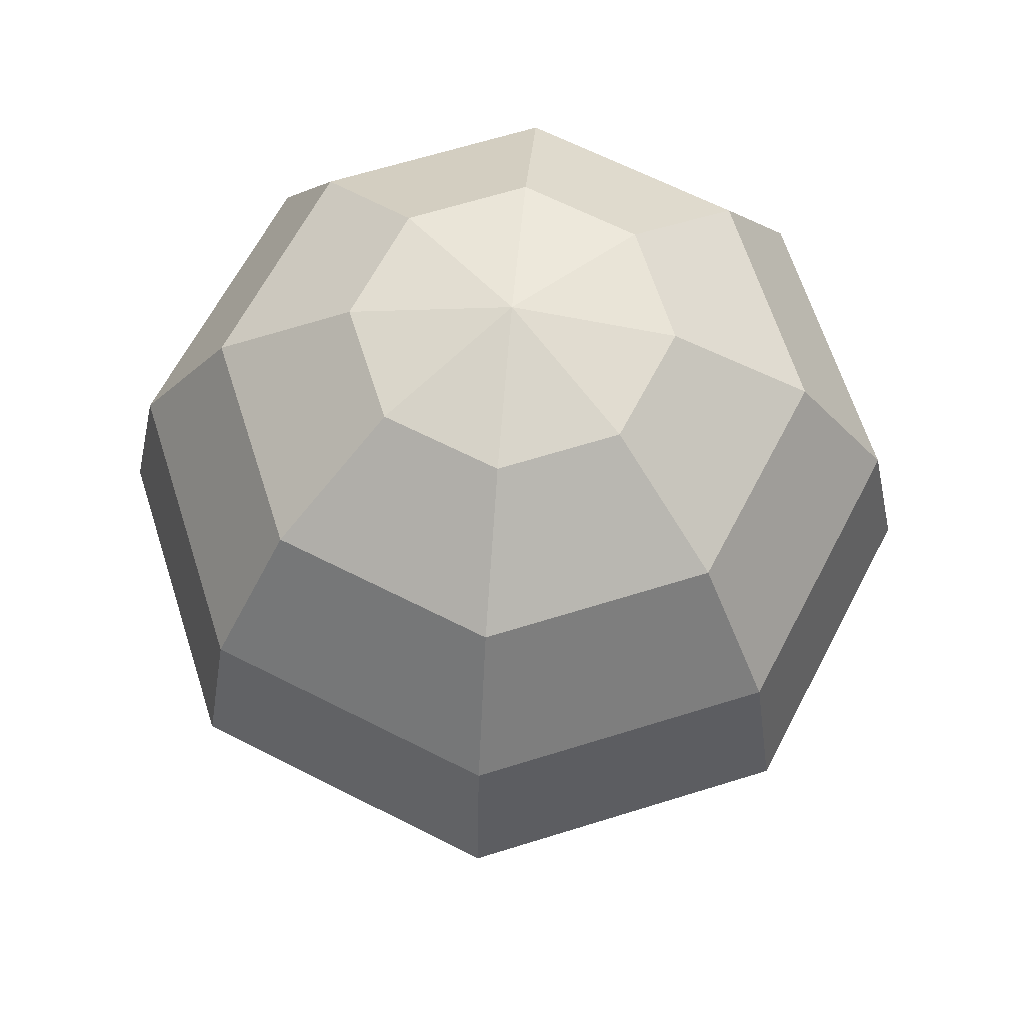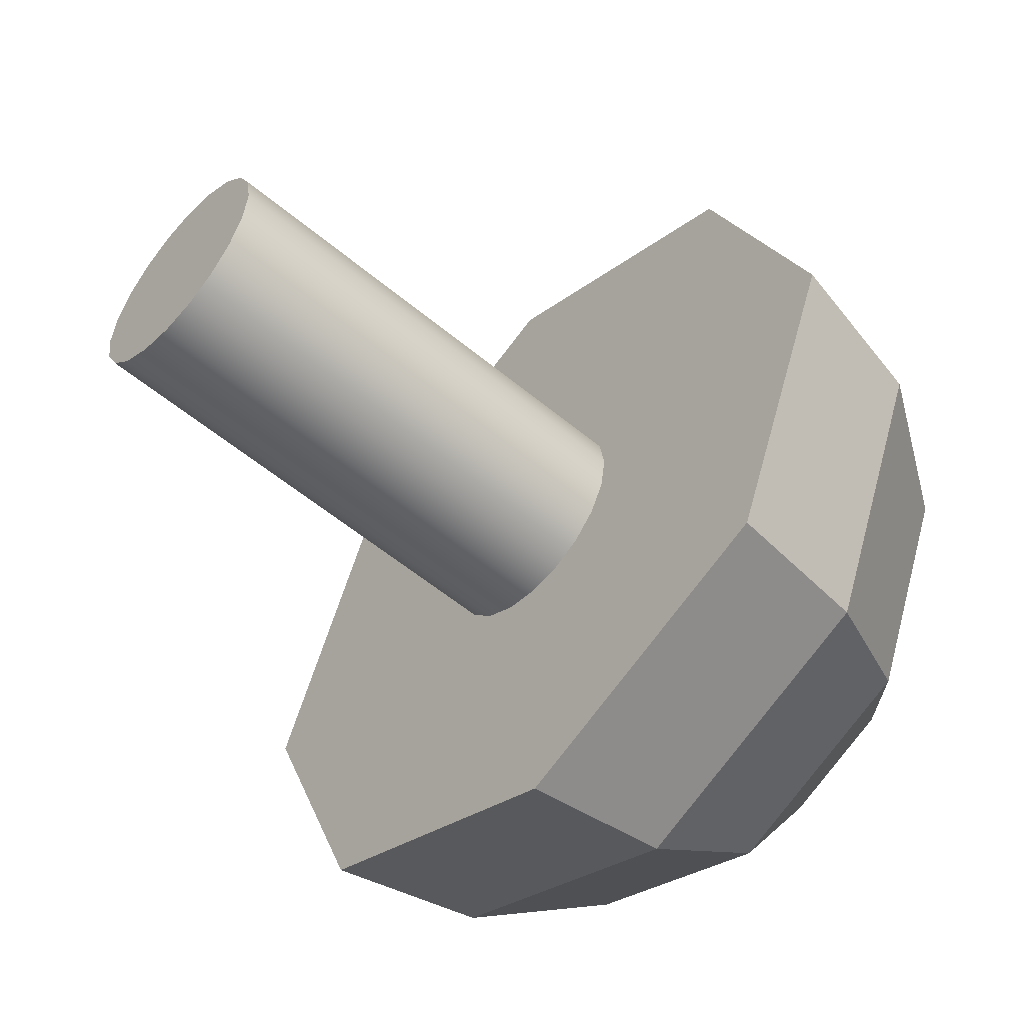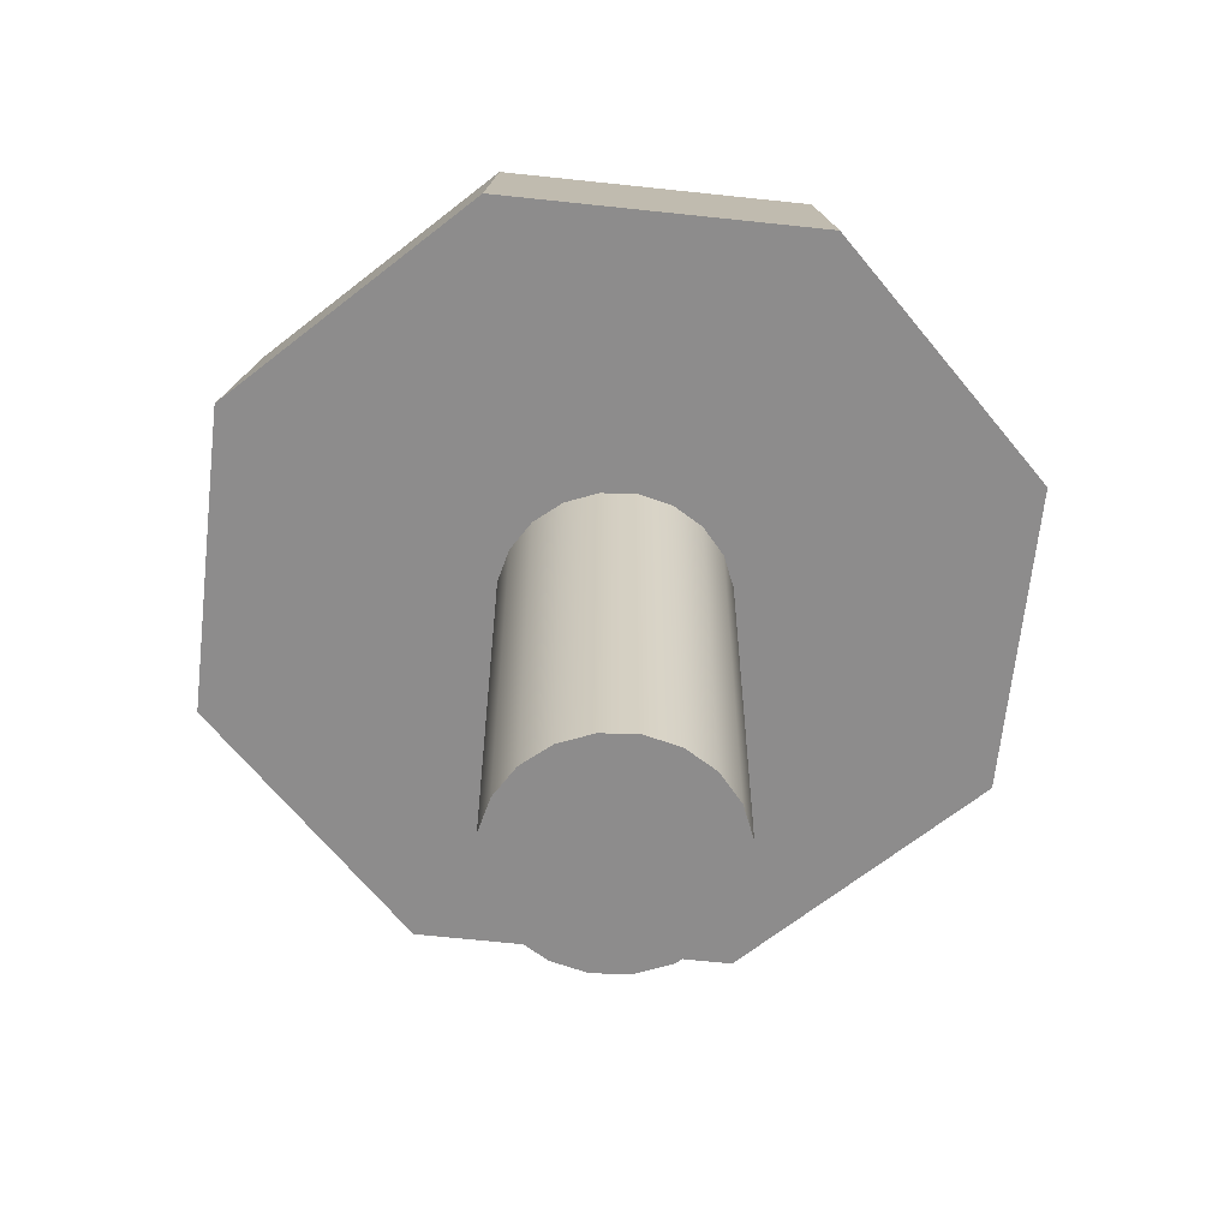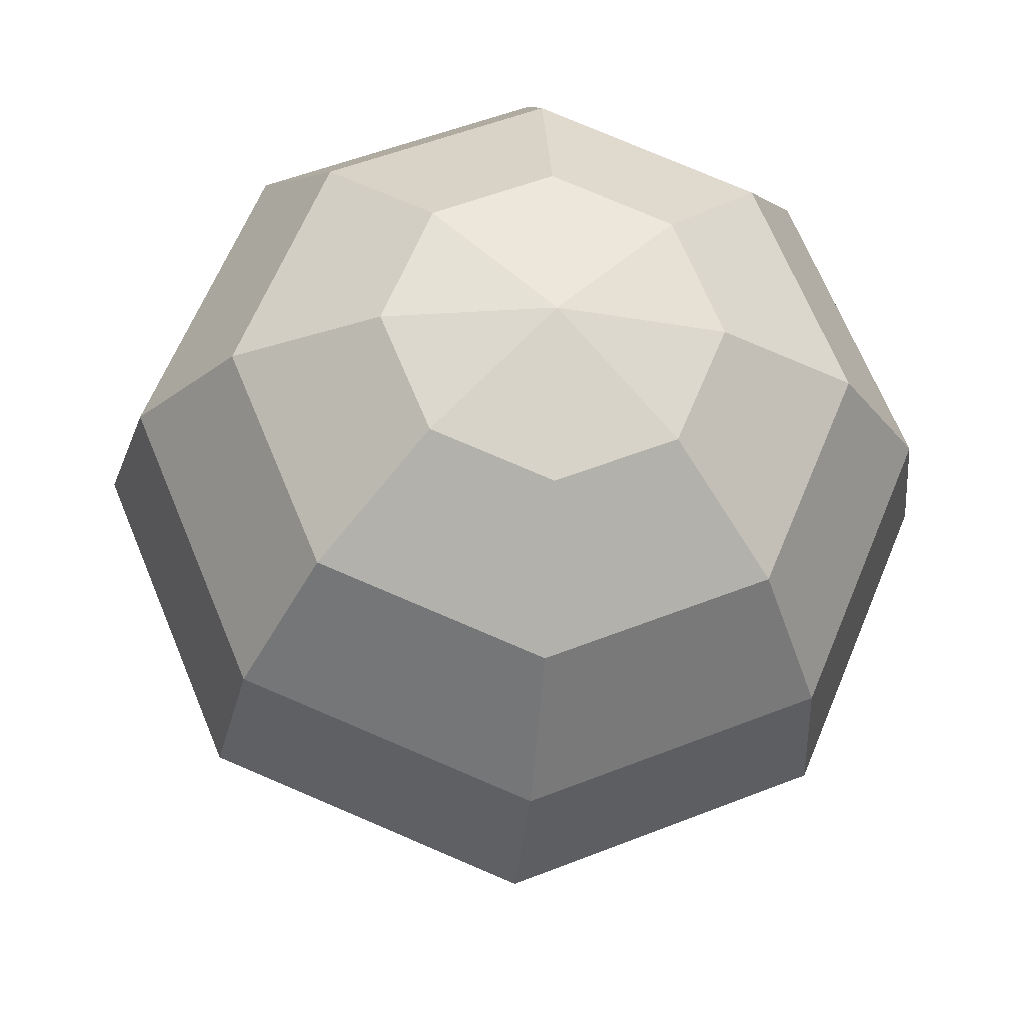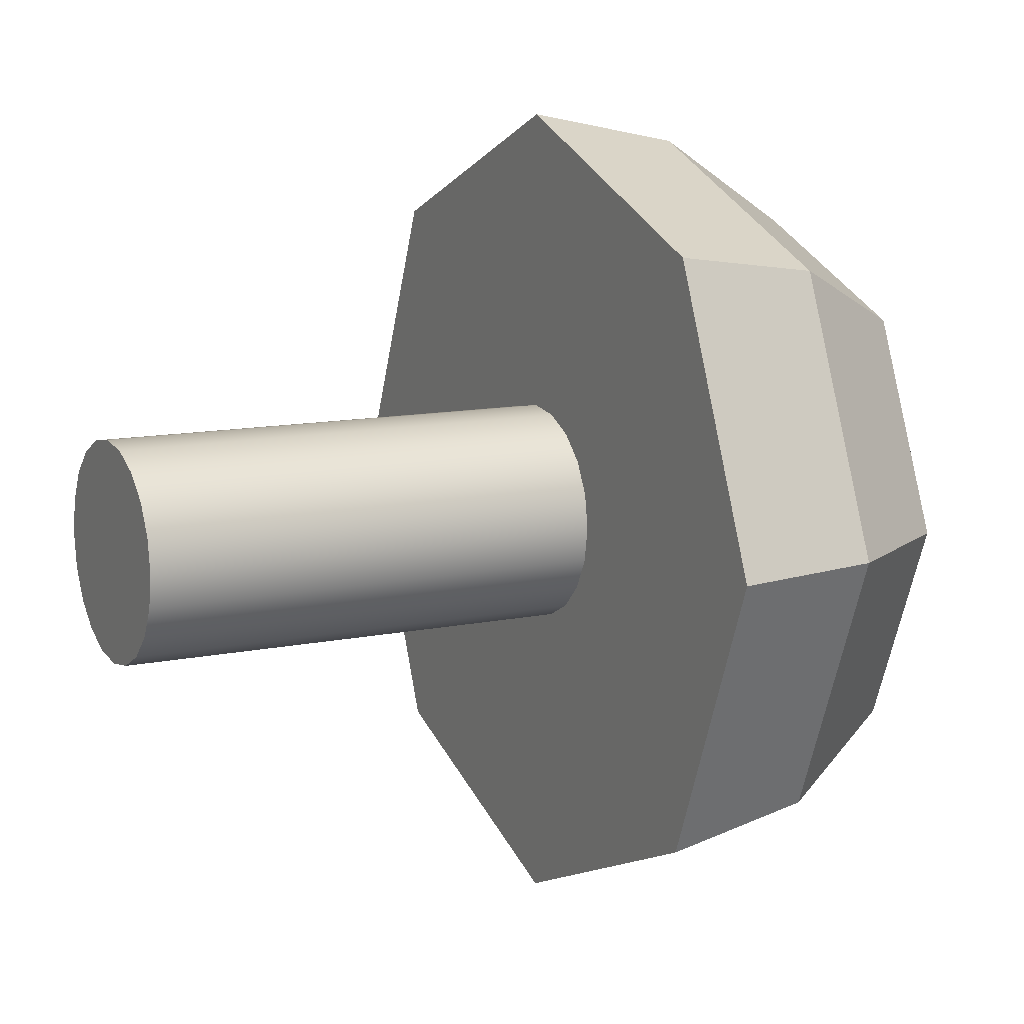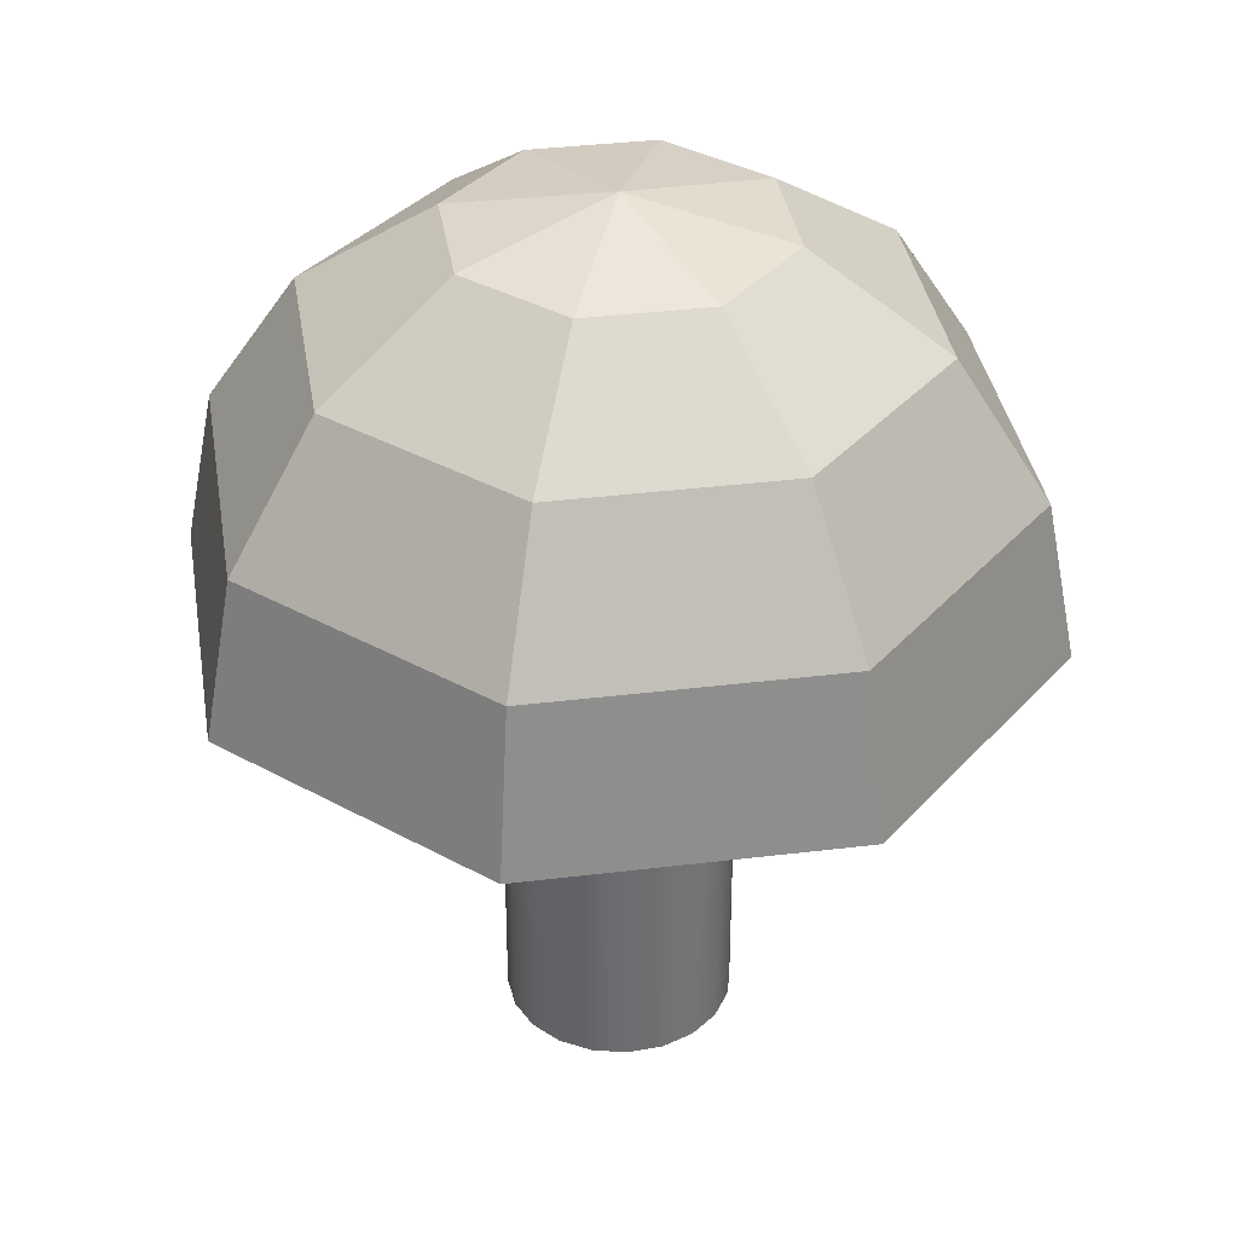
<metadata>
{"format":"obj","ext":"obj","renderer":"f3d","projection":"perspective","resolution":1024,"background":"white","views":[{"elev":63.7,"azim":4.9,"up":"+Y"},{"elev":-54.2,"azim":48.2,"up":"+Z"},{"elev":-64.3,"azim":151.3,"up":"+Y"},{"elev":-24.8,"azim":174.7,"up":"+Z"},{"elev":11.2,"azim":62.4,"up":"+Z"},{"elev":36.2,"azim":-76.6,"up":"+Y"}]}
</metadata>
<code>
g default
v 0.7071 1.134 -0.7071
v 0 1.134 -1
v -0.7071 1.134 -0.7071
v -1 1.134 0
v -0.7071 1.134 0.7071
v 0 1.134 1
v 0.7071 1.134 0.7071
v 1 1.134 0
v 0.6533 1.516 -0.6533
v 0 1.516 -0.9239
v -0.6533 1.516 -0.6533
v -0.9239 1.516 0
v -0.6533 1.516 0.6533
v 0 1.516 0.9239
v 0.6533 1.516 0.6533
v 0.9239 1.516 0
v 0.5 1.841 -0.5
v 0 1.841 -0.7071
v -0.5 1.841 -0.5
v -0.7071 1.841 0
v -0.5 1.841 0.5
v 0 1.841 0.7071
v 0.5 1.841 0.5
v 0.7071 1.841 0
v 0.2706 2.058 -0.2706
v 0 2.058 -0.3827
v -0.2706 2.058 -0.2706
v -0.3827 2.058 0
v -0.2706 2.058 0.2706
v 0 2.058 0.3827
v 0.2706 2.058 0.2706
v 0.3827 2.058 0
v 0 2.134 0
v 0.2565 -0.004603 -0.08333
v 0.2182 -0.004603 -0.1585
v 0.1585 -0.004603 -0.2182
v 0.08333 -0.004603 -0.2565
v 0 -0.004603 -0.2697
v -0.08333 -0.004603 -0.2565
v -0.1585 -0.004603 -0.2182
v -0.2182 -0.004603 -0.1585
v -0.2565 -0.004603 -0.08333
v -0.2697 -0.004603 0
v -0.2565 -0.004603 0.08333
v -0.2182 -0.004603 0.1585
v -0.1585 -0.004603 0.2182
v -0.08333 -0.004603 0.2565
v -0 -0.004603 0.2697
v 0.08333 -0.004603 0.2565
v 0.1585 -0.004603 0.2182
v 0.2182 -0.004603 0.1585
v 0.2565 -0.004603 0.08333
v 0.2697 -0.004603 0
v 0.2565 0.2015 -0.08333
v 0.2182 0.2015 -0.1585
v 0.1585 0.2015 -0.2182
v 0.08333 0.2015 -0.2565
v 0 0.2015 -0.2697
v -0.08333 0.2015 -0.2565
v -0.1585 0.2015 -0.2182
v -0.2182 0.2015 -0.1585
v -0.2565 0.2015 -0.08333
v -0.2697 0.2015 0
v -0.2565 0.2015 0.08333
v -0.2182 0.2015 0.1585
v -0.1585 0.2015 0.2182
v -0.08333 0.2015 0.2565
v -0 0.2015 0.2697
v 0.08333 0.2015 0.2565
v 0.1585 0.2015 0.2182
v 0.2182 0.2015 0.1585
v 0.2565 0.2015 0.08333
v 0.2697 0.2015 0
v 0.2565 0.4076 -0.08333
v 0.2182 0.4076 -0.1585
v 0.1585 0.4076 -0.2182
v 0.08333 0.4076 -0.2565
v 0 0.4076 -0.2697
v -0.08333 0.4076 -0.2565
v -0.1585 0.4076 -0.2182
v -0.2182 0.4076 -0.1585
v -0.2565 0.4076 -0.08333
v -0.2697 0.4076 0
v -0.2565 0.4076 0.08333
v -0.2182 0.4076 0.1585
v -0.1585 0.4076 0.2182
v -0.08333 0.4076 0.2565
v -0 0.4076 0.2697
v 0.08333 0.4076 0.2565
v 0.1585 0.4076 0.2182
v 0.2182 0.4076 0.1585
v 0.2565 0.4076 0.08333
v 0.2697 0.4076 0
v 0.2565 0.6137 -0.08333
v 0.2182 0.6137 -0.1585
v 0.1585 0.6137 -0.2182
v 0.08333 0.6137 -0.2565
v 0 0.6137 -0.2697
v -0.08333 0.6137 -0.2565
v -0.1585 0.6137 -0.2182
v -0.2182 0.6137 -0.1585
v -0.2565 0.6137 -0.08333
v -0.2697 0.6137 0
v -0.2565 0.6137 0.08333
v -0.2182 0.6137 0.1585
v -0.1585 0.6137 0.2182
v -0.08333 0.6137 0.2565
v -0 0.6137 0.2697
v 0.08333 0.6137 0.2565
v 0.1585 0.6137 0.2182
v 0.2182 0.6137 0.1585
v 0.2565 0.6137 0.08333
v 0.2697 0.6137 0
v 0.2565 0.8198 -0.08333
v 0.2182 0.8198 -0.1585
v 0.1585 0.8198 -0.2182
v 0.08333 0.8198 -0.2565
v 0 0.8198 -0.2697
v -0.08333 0.8198 -0.2565
v -0.1585 0.8198 -0.2182
v -0.2182 0.8198 -0.1585
v -0.2565 0.8198 -0.08333
v -0.2697 0.8198 0
v -0.2565 0.8198 0.08333
v -0.2182 0.8198 0.1585
v -0.1585 0.8198 0.2182
v -0.08333 0.8198 0.2565
v -0 0.8198 0.2697
v 0.08333 0.8198 0.2565
v 0.1585 0.8198 0.2182
v 0.2182 0.8198 0.1585
v 0.2565 0.8198 0.08333
v 0.2697 0.8198 0
v 0.2565 1.026 -0.08333
v 0.2182 1.026 -0.1585
v 0.1585 1.026 -0.2182
v 0.08333 1.026 -0.2565
v 0 1.026 -0.2697
v -0.08333 1.026 -0.2565
v -0.1585 1.026 -0.2182
v -0.2182 1.026 -0.1585
v -0.2565 1.026 -0.08333
v -0.2697 1.026 0
v -0.2565 1.026 0.08333
v -0.2182 1.026 0.1585
v -0.1585 1.026 0.2182
v -0.08333 1.026 0.2565
v -0 1.026 0.2697
v 0.08333 1.026 0.2565
v 0.1585 1.026 0.2182
v 0.2182 1.026 0.1585
v 0.2565 1.026 0.08333
v 0.2697 1.026 0
v 0.2565 1.232 -0.08333
v 0.2182 1.232 -0.1585
v 0.1585 1.232 -0.2182
v 0.08333 1.232 -0.2565
v 0 1.232 -0.2697
v -0.08333 1.232 -0.2565
v -0.1585 1.232 -0.2182
v -0.2182 1.232 -0.1585
v -0.2565 1.232 -0.08333
v -0.2697 1.232 0
v -0.2565 1.232 0.08333
v -0.2182 1.232 0.1585
v -0.1585 1.232 0.2182
v -0.08333 1.232 0.2565
v -0 1.232 0.2697
v 0.08333 1.232 0.2565
v 0.1585 1.232 0.2182
v 0.2182 1.232 0.1585
v 0.2565 1.232 0.08333
v 0.2697 1.232 0
v 0.2565 1.438 -0.08333
v 0.2182 1.438 -0.1585
v 0.1585 1.438 -0.2182
v 0.08333 1.438 -0.2565
v 0 1.438 -0.2697
v -0.08333 1.438 -0.2565
v -0.1585 1.438 -0.2182
v -0.2182 1.438 -0.1585
v -0.2565 1.438 -0.08333
v -0.2697 1.438 0
v -0.2565 1.438 0.08333
v -0.2182 1.438 0.1585
v -0.1585 1.438 0.2182
v -0.08333 1.438 0.2565
v -0 1.438 0.2697
v 0.08333 1.438 0.2565
v 0.1585 1.438 0.2182
v 0.2182 1.438 0.1585
v 0.2565 1.438 0.08333
v 0.2697 1.438 0
v 0 -0.004603 0
v 0 1.438 0
g pSphere2
f 7 6 5 4
f 1 2 10 9
f 2 3 11 10
f 3 4 12 11
f 4 5 13 12
f 5 6 14 13
f 6 7 15 14
f 7 8 16 15
f 8 1 9 16
f 9 10 18 17
f 10 11 19 18
f 11 12 20 19
f 12 13 21 20
f 13 14 22 21
f 14 15 23 22
f 15 16 24 23
f 16 9 17 24
f 17 18 26 25
f 18 19 27 26
f 19 20 28 27
f 20 21 29 28
f 21 22 30 29
f 22 23 31 30
f 23 24 32 31
f 24 17 25 32
f 25 26 33
f 26 27 33
f 27 28 33
f 28 29 33
f 29 30 33
f 30 31 33
f 31 32 33
f 32 25 33
f 7 4 3 8
f 8 3 2 1
f 34 35 55 54
f 35 36 56 55
f 36 37 57 56
f 37 38 58 57
f 38 39 59 58
f 39 40 60 59
f 40 41 61 60
f 41 42 62 61
f 42 43 63 62
f 43 44 64 63
f 44 45 65 64
f 45 46 66 65
f 46 47 67 66
f 47 48 68 67
f 48 49 69 68
f 49 50 70 69
f 50 51 71 70
f 51 52 72 71
f 52 53 73 72
f 53 34 54 73
f 54 55 75 74
f 55 56 76 75
f 56 57 77 76
f 57 58 78 77
f 58 59 79 78
f 59 60 80 79
f 60 61 81 80
f 61 62 82 81
f 62 63 83 82
f 63 64 84 83
f 64 65 85 84
f 65 66 86 85
f 66 67 87 86
f 67 68 88 87
f 68 69 89 88
f 69 70 90 89
f 70 71 91 90
f 71 72 92 91
f 72 73 93 92
f 73 54 74 93
f 74 75 95 94
f 75 76 96 95
f 76 77 97 96
f 77 78 98 97
f 78 79 99 98
f 79 80 100 99
f 80 81 101 100
f 81 82 102 101
f 82 83 103 102
f 83 84 104 103
f 84 85 105 104
f 85 86 106 105
f 86 87 107 106
f 87 88 108 107
f 88 89 109 108
f 89 90 110 109
f 90 91 111 110
f 91 92 112 111
f 92 93 113 112
f 93 74 94 113
f 94 95 115 114
f 95 96 116 115
f 96 97 117 116
f 97 98 118 117
f 98 99 119 118
f 99 100 120 119
f 100 101 121 120
f 101 102 122 121
f 102 103 123 122
f 103 104 124 123
f 104 105 125 124
f 105 106 126 125
f 106 107 127 126
f 107 108 128 127
f 108 109 129 128
f 109 110 130 129
f 110 111 131 130
f 111 112 132 131
f 112 113 133 132
f 113 94 114 133
f 114 115 135 134
f 115 116 136 135
f 116 117 137 136
f 117 118 138 137
f 118 119 139 138
f 119 120 140 139
f 120 121 141 140
f 121 122 142 141
f 122 123 143 142
f 123 124 144 143
f 124 125 145 144
f 125 126 146 145
f 126 127 147 146
f 127 128 148 147
f 128 129 149 148
f 129 130 150 149
f 130 131 151 150
f 131 132 152 151
f 132 133 153 152
f 133 114 134 153
f 134 135 155 154
f 135 136 156 155
f 136 137 157 156
f 137 138 158 157
f 138 139 159 158
f 139 140 160 159
f 140 141 161 160
f 141 142 162 161
f 142 143 163 162
f 143 144 164 163
f 144 145 165 164
f 145 146 166 165
f 146 147 167 166
f 147 148 168 167
f 148 149 169 168
f 149 150 170 169
f 150 151 171 170
f 151 152 172 171
f 152 153 173 172
f 153 134 154 173
f 154 155 175 174
f 155 156 176 175
f 156 157 177 176
f 157 158 178 177
f 158 159 179 178
f 159 160 180 179
f 160 161 181 180
f 161 162 182 181
f 162 163 183 182
f 163 164 184 183
f 164 165 185 184
f 165 166 186 185
f 166 167 187 186
f 167 168 188 187
f 168 169 189 188
f 169 170 190 189
f 170 171 191 190
f 171 172 192 191
f 172 173 193 192
f 173 154 174 193
f 35 34 194
f 36 35 194
f 37 36 194
f 38 37 194
f 39 38 194
f 40 39 194
f 41 40 194
f 42 41 194
f 43 42 194
f 44 43 194
f 45 44 194
f 46 45 194
f 47 46 194
f 48 47 194
f 49 48 194
f 50 49 194
f 51 50 194
f 52 51 194
f 53 52 194
f 34 53 194
f 174 175 195
f 175 176 195
f 176 177 195
f 177 178 195
f 178 179 195
f 179 180 195
f 180 181 195
f 181 182 195
f 182 183 195
f 183 184 195
f 184 185 195
f 185 186 195
f 186 187 195
f 187 188 195
f 188 189 195
f 189 190 195
f 190 191 195
f 191 192 195
f 192 193 195
f 193 174 195

</code>
